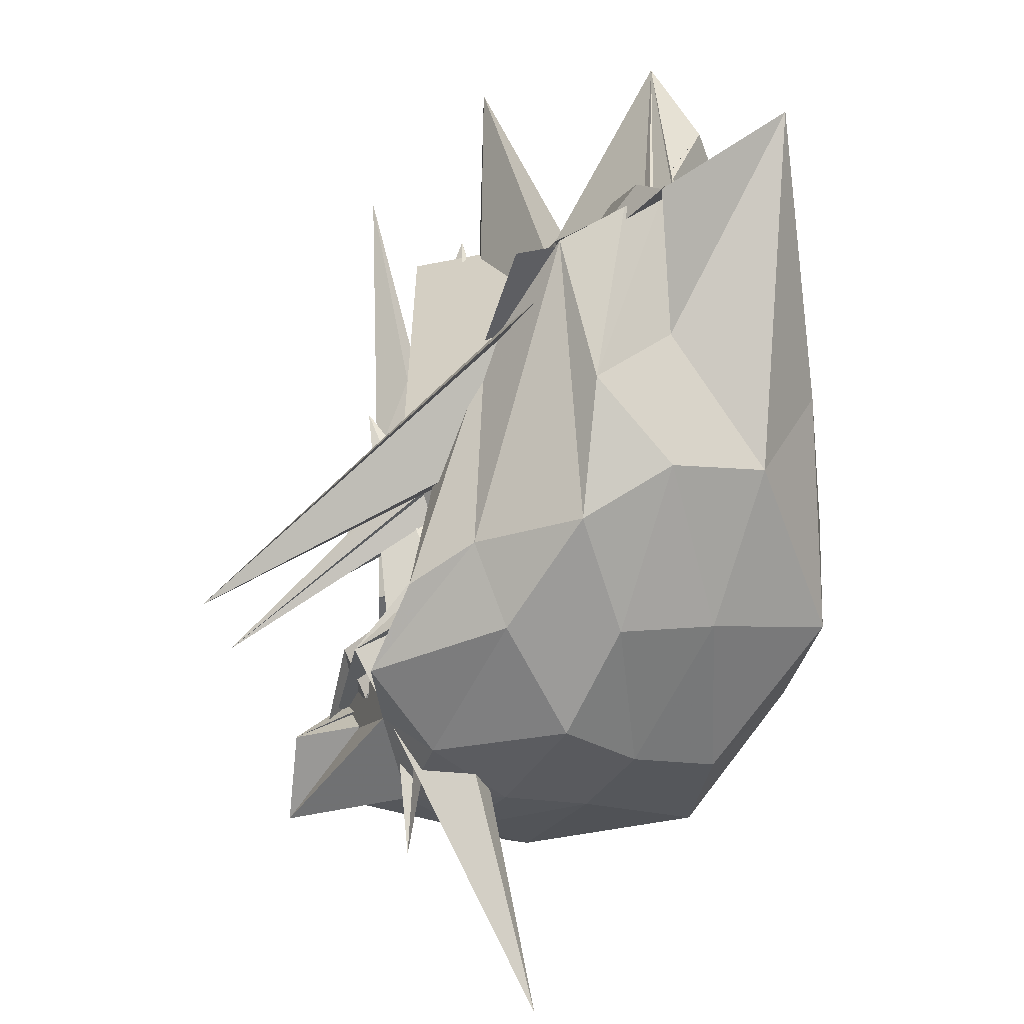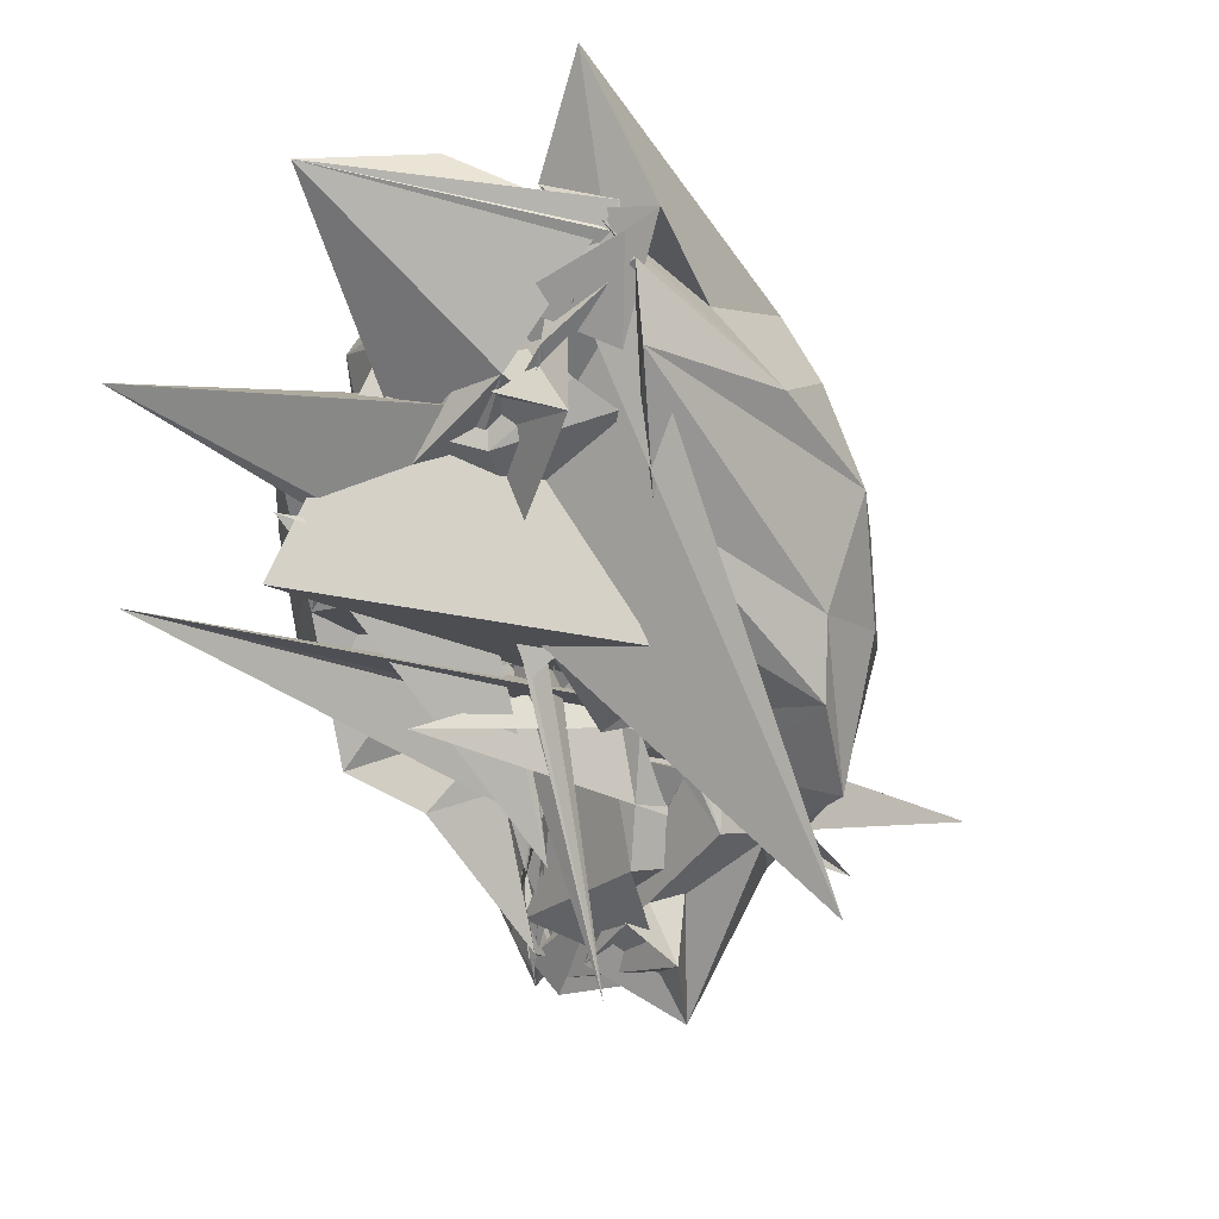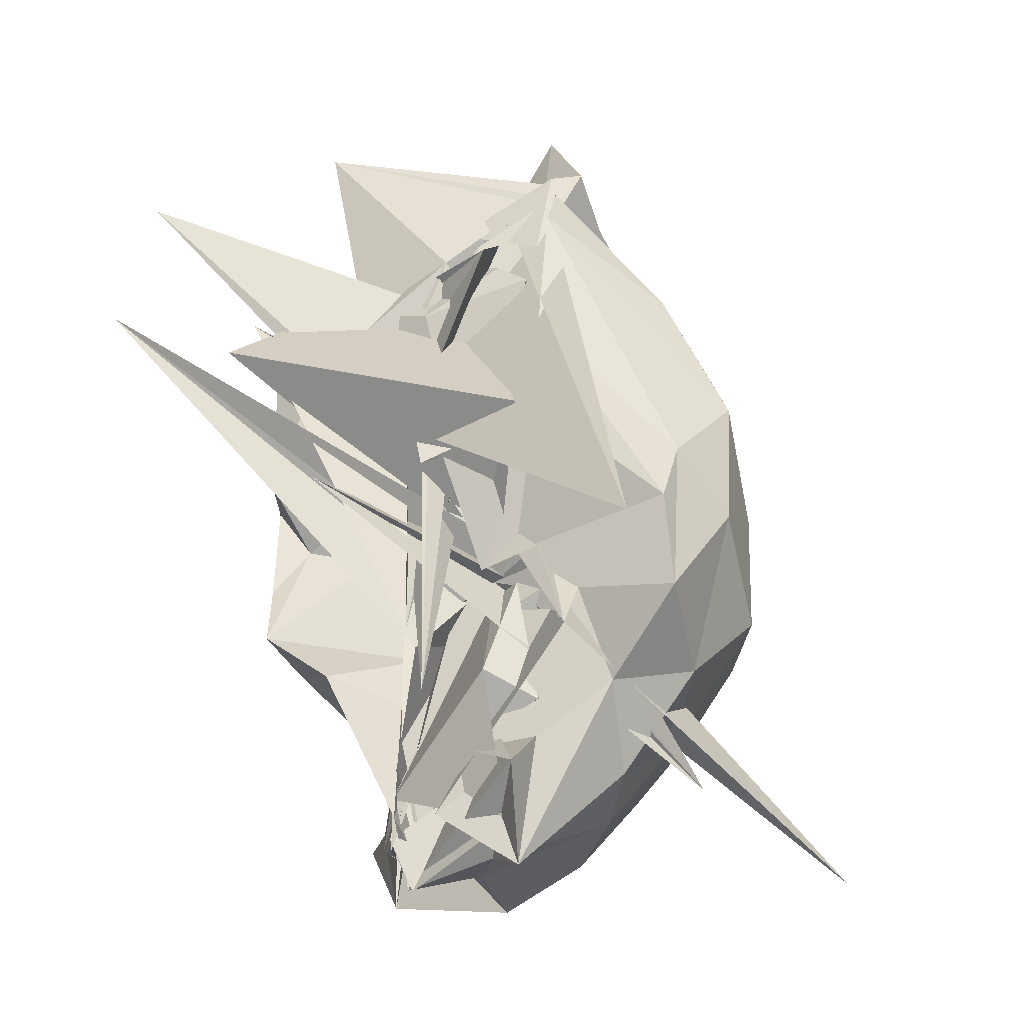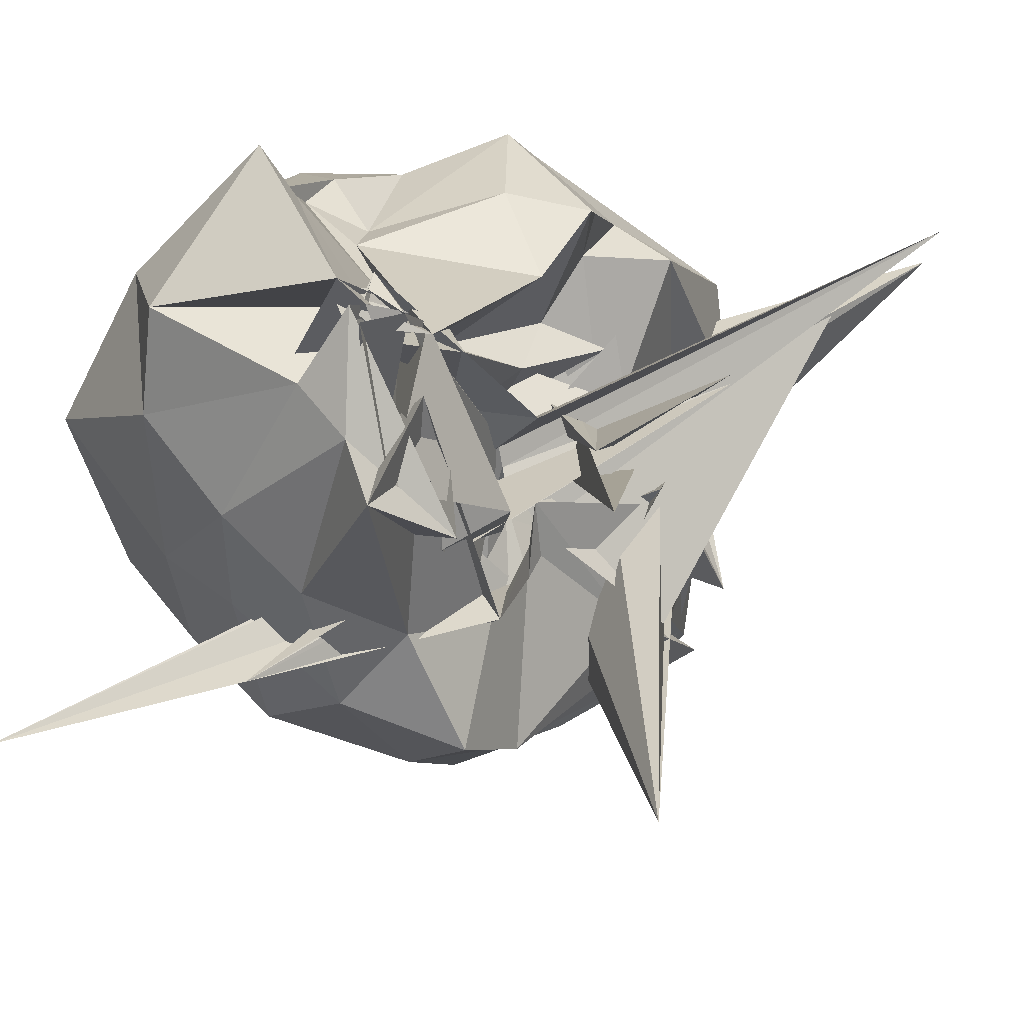
<metadata>
{"format":"obj","ext":"obj","renderer":"f3d","projection":"perspective","resolution":1024,"background":"white","views":[{"elev":27.6,"azim":31.1,"up":"+Z"},{"elev":56.1,"azim":-55.0,"up":"+Z"},{"elev":1.1,"azim":-40.0,"up":"+Z"},{"elev":-30.5,"azim":-137.2,"up":"+Y"}]}
</metadata>
<code>
v 0.01079 -0.121 0.4807
v 0.1577 -0.3924 -0.03588
v 0.2263 -0.1885 0.9071
v 0.1183 -0.08956 0.8161
v 0.05947 -0.1283 0.7682
v -0.05983 -0.12 0.5195
v -0.1426 -0.7642 0.3921
v 0.146 -0.3485 0.5581
v 0.02553 -0.1578 0.6058
v 0.1101 -0.1962 0.7578
v 0.1136 -0.2589 0.7374
v 0.05536 -0.0938 0.6024
v -0.2948 -0.5214 0.1475
v 0.08121 0.01341 0.4673
v -0.02759 -0.2575 0.5124
v 0.0316 -0.1279 0.5075
v -0.03757 -0.3039 0.5135
v -0.001384 -0.2189 0.3219
v 0.008305 -0.2027 0.4684
v -0.03169 -0.2152 0.4669
v 0.1744 -0.3672 0.6495
v 0.004628 -0.2567 0.4735
v -0.1112 -0.283 0.453
v -0.01909 -0.1116 0.6183
v 0.1057 -0.1512 0.7927
v 0.2908 -0.05629 0.8268
v 0.1226 -0.1096 0.7576
v 0.1558 -0.2352 0.7915
v 0.2653 -0.1546 0.9025
v 0.05847 0.1679 0.9551
v 0.2351 -0.1633 0.8809
v 0.1886 -0.1246 0.8446
v 0.1578 -0.1627 0.832
v 0.13 -0.05043 0.7757
v 0.008508 -0.1414 0.6817
v 0.0002687 -0.2628 0.3981
v -0.001036 -0.1452 0.5483
v -0.04841 -0.2851 0.3483
v 0.2155 -0.4213 0.1897
v 0.2162 0.06495 0.7834
v -0.02356 -0.2703 0.3719
v -0.03201 -0.1803 0.443
v -0.08446 -0.1678 0.5482
v 0.02865 -0.394 0.278
v -0.09167 -0.1791 0.3591
v -0.0368 -0.3058 0.4384
v -0.07102 -0.2784 0.476
v 0.05039 -0.3394 0.5281
v 0.06794 -0.3116 0.4305
v 0.2189 -0.2086 0.8787
v 0.2435 -0.1291 0.892
v 0.2756 -0.2046 0.9145
v 0.2632 -0.0363 0.8575
v 0.2334 -0.08985 0.8854
v 0.2009 0.05809 0.9068
v 0.1236 0.04693 0.7206
v 0.07944 -0.01211 0.7529
v 0.0567 0.05139 0.5794
v -0.04263 0.009083 0.6868
v -0.05697 -0.02143 0.5502
v -0.02394 -0.2225 0.4282
v 0.08052 -0.3348 0.4822
v -0.04107 -0.2444 0.4234
v -0.2689 -0.01022 0.621
v -0.03467 -0.4085 0.5436
v -0.01145 -0.2549 0.2886
v 0.01503 -0.2033 0.429
v -0.0307 -0.3166 0.3389
v 0.01226 -0.1202 0.255
v -0.0203 -0.2768 0.3969
v -0.04419 -0.3427 0.2946
v 0.02286 -0.3849 0.542
v 0.06624 -0.3428 0.6632
v 0.1479 -0.2692 0.8333
v 0.2793 -0.3909 0.6991
v 0.3212 -0.2516 0.7202
v 0.3742 -0.01823 0.9919
v 0.3969 0.02936 0.6415
v 0.314 0.1094 0.5811
v 0.1993 0.1427 0.6218
v 0.1019 0.1601 0.5569
v 0.04089 0.09301 0.5196
v -0.08437 0.1253 0.6204
v -0.1695 0.01826 0.4164
v -0.01161 -0.1775 0.4627
v -0.08045 -0.08995 0.3914
v 0.03243 -0.1634 0.3127
v -0.04085 -0.2477 0.4575
v -0.000255 -0.2995 0.3014
v -0.01306 -0.3497 0.3347
v -0.01494 -0.3604 0.2838
v -0.005005 -0.2813 0.3183
v 0.01873 -0.4288 0.3649
v -0.01197 -0.3312 0.2752
v 0.001883 -0.4162 0.3326
v -0.00795 -0.3794 0.3232
v 0.09154 -0.5894 0.4087
v 0.1685 -0.5377 0.4738
v 0.3187 -0.4943 0.5333
v 0.3953 -0.3769 0.5851
v 0.4822 -0.2599 0.5496
v 0.4667 -0.06911 0.5816
v 0.3973 0.08943 0.4072
v 0.2834 0.1737 0.4329
v 0.175 0.2146 0.3645
v 0.07016 0.1255 0.3428
v -0.03989 0.1888 0.3003
v -0.1153 0.07601 0.3706
v -0.1121 -0.001916 0.3115
v -0.05301 -0.08422 0.2967
v -0.05454 -0.171 0.2605
v -0.01929 -0.2298 0.2118
v -0.007227 -0.2799 0.25
v -0.4144 0.0792 0.6712
v -0.02157 -0.2999 0.2605
v -0.2448 -0.1948 0.4328
v 0.1161 -0.6471 -0.01334
v 0.01019 -0.4121 0.268
v 0.3652 -0.6981 -0.1695
v -0.04813 -0.5322 0.2282
v 0.008919 -0.4975 0.2738
v 0.05969 -0.6457 0.284
v 0.2416 -0.5709 0.3732
v 0.3753 -0.4818 0.3626
v 0.4615 -0.3607 0.337
v 0.5579 -0.189 0.2789
v 0.472 -0.02258 0.3579
v 0.3466 0.1251 0.242
v 0.2146 0.1779 0.1722
v 0.0846 0.1362 0.1449
v 0.002582 0.06781 0.1013
v -0.104 0.1209 0.181
v -0.1857 -0.005537 0.2512
v -0.2351 -0.06149 0.1866
v -0.02617 -0.1779 0.1487
v -0.1588 -0.2978 0.05017
v -0.06045 -0.2601 0.1476
v -0.1493 -0.3195 0.1845
v -0.0371 -0.2718 0.2332
v 0.007625 -0.3146 0.2779
v -0.00439 -0.3229 0.2497
v -0.005128 -0.3771 0.2767
v -0.0245 -0.3725 0.2358
v -0.0008627 -0.449 0.2405
v -0.1886 -0.415 -0.04503
v 0.01896 -0.5607 0.1442
v 0.1371 -0.6059 0.1527
v 0.3227 -0.5402 0.208
v 0.3815 -0.4407 0.1274
v 0.4534 -0.3242 0.07628
v 0.4644 -0.09961 0.08808
v 0.398 0.01733 0.1523
v 0.0399 -0.0588 0.7243
v -0.05609 -0.06442 0.6543
v 0.2784 -0.3968 0.271
v -0.01783 -0.2765 0.4726
v 0.1174 -0.2672 0.5178
v 0.03668 -0.2728 0.5687
v 0.0808 -0.2204 0.5879
v 0.1565 -0.2216 0.6987
v 0.08685 -0.12 0.5606
v -0.01352 -0.08939 0.4691
v -0.02379 -0.2363 0.5702
v -0.005041 -0.2705 0.4296
v -0.1354 -0.1167 0.3447
v -0.01775 -0.206 0.3799
v -0.007767 -0.2027 0.3633
v 0.1879 -0.07831 0.8349
v -0.01896 -0.2118 0.5276
v 0.05893 -0.1882 0.6404
v -0.05138 -0.2 0.5328
v 0.05192 -0.2302 0.7808
v 0.04769 0.0169 0.6681
v -0.0235 -0.1387 0.5202
v -0.201 0.02058 0.6655
v 0.01401 -0.2083 0.5048
v 0.04652 -0.1876 0.477
v -0.05616 -0.2787 0.3953
v 0.1209 -0.1724 0.5424
v -0.0117 -0.1896 0.5436
v 0.1213 -0.4531 0.1705
v -0.01914 -0.2278 0.4369
v -0.0132 -0.2386 0.4272
v 0.1174 -0.1759 0.6679
v 0.06757 -0.1542 0.7112
v 0.004822 -0.05562 0.5135
v 0.03092 -0.03476 0.585
v 0.02184 -0.09476 0.4369
v -0.2101 -0.3755 0.2168
v -0.0006443 -0.1721 0.4019
v 0.1709 -0.1562 0.4514
v 0.1302 -0.09008 0.3842
v 0.1842 0.01664 0.6165
v -0.03136 -0.22 0.393
v -0.2673 0.1968 0.8527
v 0.08529 -0.004496 0.6097
v 0.04496 -0.008188 0.5119
v 0.02509 -0.109 0.3651
v 0.06725 -0.1214 0.4311
v 0.1406 -0.03826 0.5378
v 0.09432 -0.03758 0.4237
v 0.04765 -0.05009 0.4596
v 0.2517 0.04569 0.05248
v 0.1069 0.08061 0.02358
v 0.003352 -0.002883 -0.01318
v -0.01972 -0.07238 0.02476
v -0.1504 -0.02502 0.1259
v -0.2012 -0.1686 0.1349
v -0.09403 -0.2144 0.0903
v -0.1689 -0.3744 -0.1385
v -0.1796 -0.2821 -0.1165
v -0.2141 -0.3462 -0.1027
v -0.184 -0.3109 -0.0356
v -0.128 -0.4484 0.1606
v -0.06097 -0.4912 0.117
v 0.305 -0.2881 0.1614
v -0.1615 -0.5663 -0.09905
v 0.05188 -0.5503 0.006493
v 0.1967 -0.5007 0.02977
v 0.2878 -0.4144 -0.0005502
v 0.3722 -0.2316 -0.1049
v 0.2968 -0.05261 -0.0124
v 0.1086 -0.02079 -0.08429
v -0.006885 -0.07701 -0.1133
v 0.009214 -0.05625 -0.05315
v -0.04253 -0.1249 -0.01586
v -0.2102 -0.348 -0.05418
v -0.1669 -0.3271 -0.1694
v -0.174 -0.3044 -0.1227
v -0.04534 -0.2235 0.05668
v -0.1428 -0.5184 -0.04763
v -0.1386 -0.4098 0.04533
v -0.1563 -0.5447 0.04292
v -0.1313 -0.4744 -0.1058
v 0.09557 -0.4682 -0.0809
v 0.1451 -0.3509 -0.1647
v 0.1774 -0.1378 -0.1668
v -0.02939 -0.05338 -0.1638
v -0.05722 -0.1213 -0.1275
v -0.1084 -0.2454 -0.01794
v -0.178 -0.355 -0.1129
v -0.1756 -0.3055 -0.05814
v -0.2018 -0.3806 -0.1576
v -0.01857 -0.3208 0.09152
v -0.1891 -0.3531 -0.1617
v -0.09351 -0.4046 -0.145
v 0.06041 -0.2767 -0.2354
v -0.1976 -0.3368 -0.1891
v -0.1874 -0.3385 -0.1356
v -0.2073 -0.3349 -0.08859
v 0.05525 -0.4699 0.1027
v -0.1515 -0.2767 -0.03957
f 3 28 4
f 4 28 29
f 4 29 5
f 5 29 30
f 5 30 6
f 6 30 31
f 6 31 7
f 7 31 32
f 7 32 8
f 8 32 33
f 8 33 9
f 9 33 34
f 9 34 10
f 10 34 35
f 10 35 11
f 11 35 36
f 11 36 12
f 12 36 37
f 12 37 13
f 13 37 38
f 13 38 14
f 14 38 39
f 14 39 15
f 15 39 40
f 15 40 16
f 16 40 41
f 16 41 17
f 17 41 42
f 17 42 18
f 18 42 43
f 18 43 19
f 19 43 44
f 19 44 20
f 20 44 45
f 20 45 21
f 21 45 46
f 21 46 22
f 22 46 47
f 22 47 23
f 23 47 48
f 23 48 24
f 24 48 49
f 24 49 25
f 25 49 50
f 25 50 26
f 26 50 51
f 26 51 27
f 27 51 52
f 27 52 3
f 3 52 28
f 28 53 29
f 29 53 54
f 29 54 30
f 30 54 55
f 30 55 31
f 31 55 56
f 31 56 32
f 32 56 57
f 32 57 33
f 33 57 58
f 33 58 34
f 34 58 59
f 34 59 35
f 35 59 60
f 35 60 36
f 36 60 61
f 36 61 37
f 37 61 62
f 37 62 38
f 38 62 63
f 38 63 39
f 39 63 64
f 39 64 40
f 40 64 65
f 40 65 41
f 41 65 66
f 41 66 42
f 42 66 67
f 42 67 43
f 43 67 68
f 43 68 44
f 44 68 69
f 44 69 45
f 45 69 70
f 45 70 46
f 46 70 71
f 46 71 47
f 47 71 72
f 47 72 48
f 48 72 73
f 48 73 49
f 49 73 74
f 49 74 50
f 50 74 75
f 50 75 51
f 51 75 76
f 51 76 52
f 52 76 77
f 52 77 28
f 28 77 53
f 53 78 54
f 54 78 79
f 54 79 55
f 55 79 80
f 55 80 56
f 56 80 81
f 56 81 57
f 57 81 82
f 57 82 58
f 58 82 83
f 58 83 59
f 59 83 84
f 59 84 60
f 60 84 85
f 60 85 61
f 61 85 86
f 61 86 62
f 62 86 87
f 62 87 63
f 63 87 88
f 63 88 64
f 64 88 89
f 64 89 65
f 65 89 90
f 65 90 66
f 66 90 91
f 66 91 67
f 67 91 92
f 67 92 68
f 68 92 93
f 68 93 69
f 69 93 94
f 69 94 70
f 70 94 95
f 70 95 71
f 71 95 96
f 71 96 72
f 72 96 97
f 72 97 73
f 73 97 98
f 73 98 74
f 74 98 99
f 74 99 75
f 75 99 100
f 75 100 76
f 76 100 101
f 76 101 77
f 77 101 102
f 77 102 53
f 53 102 78
f 78 103 79
f 79 103 104
f 79 104 80
f 80 104 105
f 80 105 81
f 81 105 106
f 81 106 82
f 82 106 107
f 82 107 83
f 83 107 108
f 83 108 84
f 84 108 109
f 84 109 85
f 85 109 110
f 85 110 86
f 86 110 111
f 86 111 87
f 87 111 112
f 87 112 88
f 88 112 113
f 88 113 89
f 89 113 114
f 89 114 90
f 90 114 115
f 90 115 91
f 91 115 116
f 91 116 92
f 92 116 117
f 92 117 93
f 93 117 118
f 93 118 94
f 94 118 119
f 94 119 95
f 95 119 120
f 95 120 96
f 96 120 121
f 96 121 97
f 97 121 122
f 97 122 98
f 98 122 123
f 98 123 99
f 99 123 124
f 99 124 100
f 100 124 125
f 100 125 101
f 101 125 126
f 101 126 102
f 102 126 127
f 102 127 78
f 78 127 103
f 103 128 104
f 104 128 129
f 104 129 105
f 105 129 130
f 105 130 106
f 106 130 131
f 106 131 107
f 107 131 132
f 107 132 108
f 108 132 133
f 108 133 109
f 109 133 134
f 109 134 110
f 110 134 135
f 110 135 111
f 111 135 136
f 111 136 112
f 112 136 137
f 112 137 113
f 113 137 138
f 113 138 114
f 114 138 139
f 114 139 115
f 115 139 140
f 115 140 116
f 116 140 141
f 116 141 117
f 117 141 142
f 117 142 118
f 118 142 143
f 118 143 119
f 119 143 144
f 119 144 120
f 120 144 145
f 120 145 121
f 121 145 146
f 121 146 122
f 122 146 147
f 122 147 123
f 123 147 148
f 123 148 124
f 124 148 149
f 124 149 125
f 125 149 150
f 125 150 126
f 126 150 151
f 126 151 127
f 127 151 152
f 127 152 103
f 103 152 128
f 153 154 173
f 154 174 173
f 154 155 174
f 155 175 174
f 155 156 175
f 156 176 175
f 156 157 176
f 157 158 176
f 158 177 176
f 158 159 177
f 159 178 177
f 159 160 178
f 160 179 178
f 160 161 179
f 161 162 179
f 162 180 179
f 162 163 180
f 163 181 180
f 163 164 181
f 164 182 181
f 164 165 182
f 165 166 182
f 166 183 182
f 166 167 183
f 167 184 183
f 167 168 184
f 168 185 184
f 168 169 185
f 169 170 185
f 170 186 185
f 170 171 186
f 171 187 186
f 171 172 187
f 172 173 187
f 172 153 173
f 173 174 188
f 174 189 188
f 174 175 189
f 175 190 189
f 175 176 190
f 176 177 190
f 177 191 190
f 177 178 191
f 178 192 191
f 178 179 192
f 179 180 192
f 180 193 192
f 180 181 193
f 181 194 193
f 181 182 194
f 182 183 194
f 183 195 194
f 183 184 195
f 184 196 195
f 184 185 196
f 185 186 196
f 186 197 196
f 186 187 197
f 187 188 197
f 187 173 188
f 188 189 198
f 189 199 198
f 189 190 199
f 190 191 199
f 191 200 199
f 191 192 200
f 192 193 200
f 193 201 200
f 193 194 201
f 194 195 201
f 195 202 201
f 195 196 202
f 196 197 202
f 197 198 202
f 197 188 198
f 203 223 204
f 204 223 224
f 204 224 205
f 205 224 225
f 205 225 206
f 206 225 226
f 206 226 207
f 207 226 208
f 208 226 227
f 208 227 209
f 209 227 228
f 209 228 210
f 210 228 229
f 210 229 211
f 211 229 212
f 212 229 230
f 212 230 213
f 213 230 231
f 213 231 214
f 214 231 232
f 214 232 215
f 215 232 216
f 216 232 233
f 216 233 217
f 217 233 234
f 217 234 218
f 218 234 235
f 218 235 219
f 219 235 220
f 220 235 236
f 220 236 221
f 221 236 237
f 221 237 222
f 222 237 223
f 222 223 203
f 223 238 224
f 224 238 239
f 224 239 225
f 225 239 240
f 225 240 226
f 226 240 227
f 227 240 241
f 227 241 228
f 228 241 242
f 228 242 229
f 229 242 230
f 230 242 243
f 230 243 231
f 231 243 244
f 231 244 232
f 232 244 233
f 233 244 245
f 233 245 234
f 234 245 246
f 234 246 235
f 235 246 236
f 236 246 247
f 236 247 237
f 237 247 238
f 237 238 223
f 238 248 239
f 239 248 249
f 239 249 240
f 240 249 241
f 241 249 250
f 241 250 242
f 242 250 243
f 243 250 251
f 243 251 244
f 244 251 245
f 245 251 252
f 245 252 246
f 246 252 247
f 247 252 248
f 247 248 238
f 3 4 153
f 153 4 154
f 4 5 154
f 154 5 155
f 5 6 155
f 155 6 156
f 6 7 156
f 156 7 157
f 7 8 157
f 8 9 157
f 157 9 158
f 9 10 158
f 158 10 159
f 10 11 159
f 159 11 160
f 11 12 160
f 160 12 161
f 12 13 161
f 13 14 161
f 161 14 162
f 14 15 162
f 162 15 163
f 15 16 163
f 163 16 164
f 16 17 164
f 164 17 165
f 17 18 165
f 18 19 165
f 165 19 166
f 19 20 166
f 166 20 167
f 20 21 167
f 167 21 168
f 21 22 168
f 168 22 169
f 22 23 169
f 23 24 169
f 169 24 170
f 24 25 170
f 170 25 171
f 25 26 171
f 171 26 172
f 26 27 172
f 172 27 153
f 27 3 153
f 128 203 129
f 129 203 204
f 129 204 130
f 130 204 205
f 130 205 131
f 131 205 206
f 131 206 132
f 132 206 207
f 132 207 133
f 133 207 134
f 134 207 208
f 134 208 135
f 135 208 209
f 135 209 136
f 136 209 210
f 136 210 137
f 137 210 211
f 137 211 138
f 138 211 139
f 139 211 212
f 139 212 140
f 140 212 213
f 140 213 141
f 141 213 214
f 141 214 142
f 142 214 215
f 142 215 143
f 143 215 144
f 144 215 216
f 144 216 145
f 145 216 217
f 145 217 146
f 146 217 218
f 146 218 147
f 147 218 219
f 147 219 148
f 148 219 149
f 149 219 220
f 149 220 150
f 150 220 221
f 150 221 151
f 151 221 222
f 151 222 152
f 152 222 203
f 152 203 128
f 198 199 1
f 199 200 1
f 200 201 1
f 201 202 1
f 202 198 1
f 249 248 2
f 250 249 2
f 251 250 2
f 252 251 2
f 248 252 2

</code>
